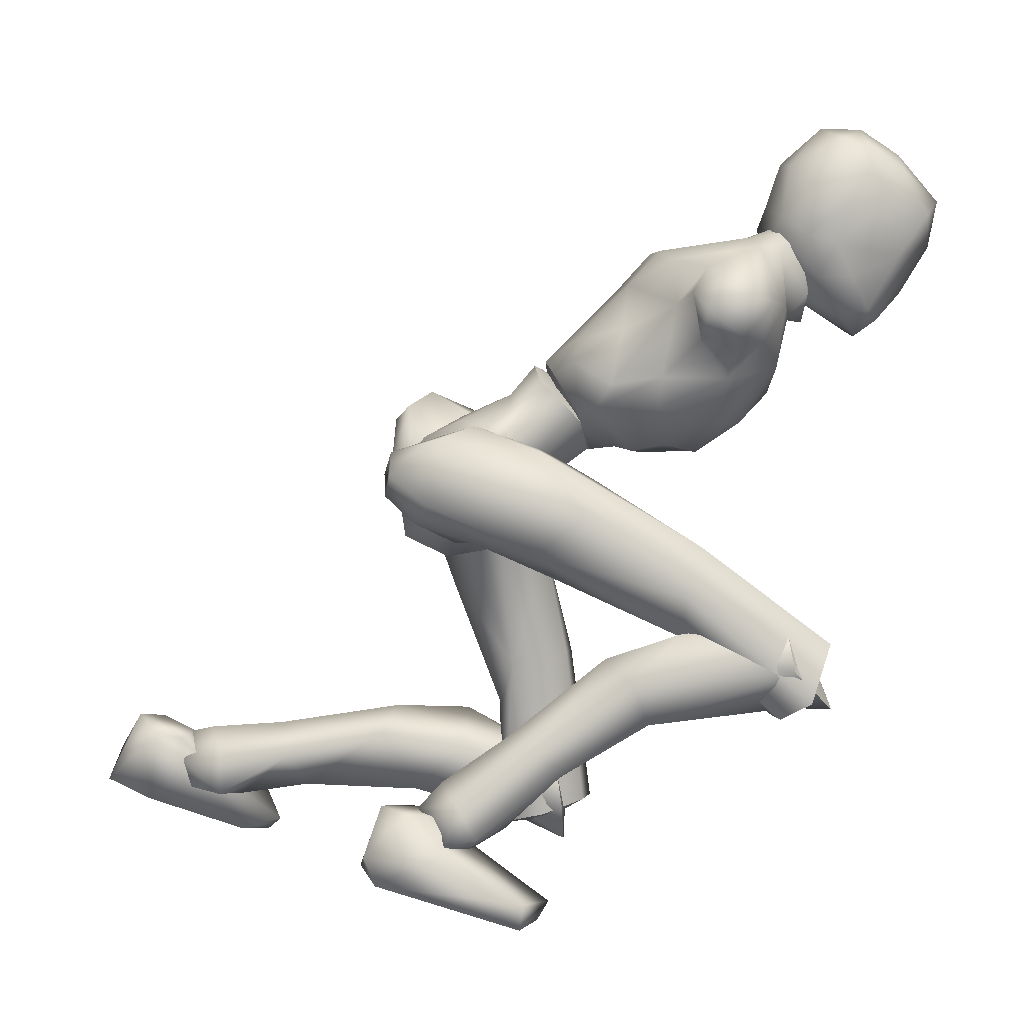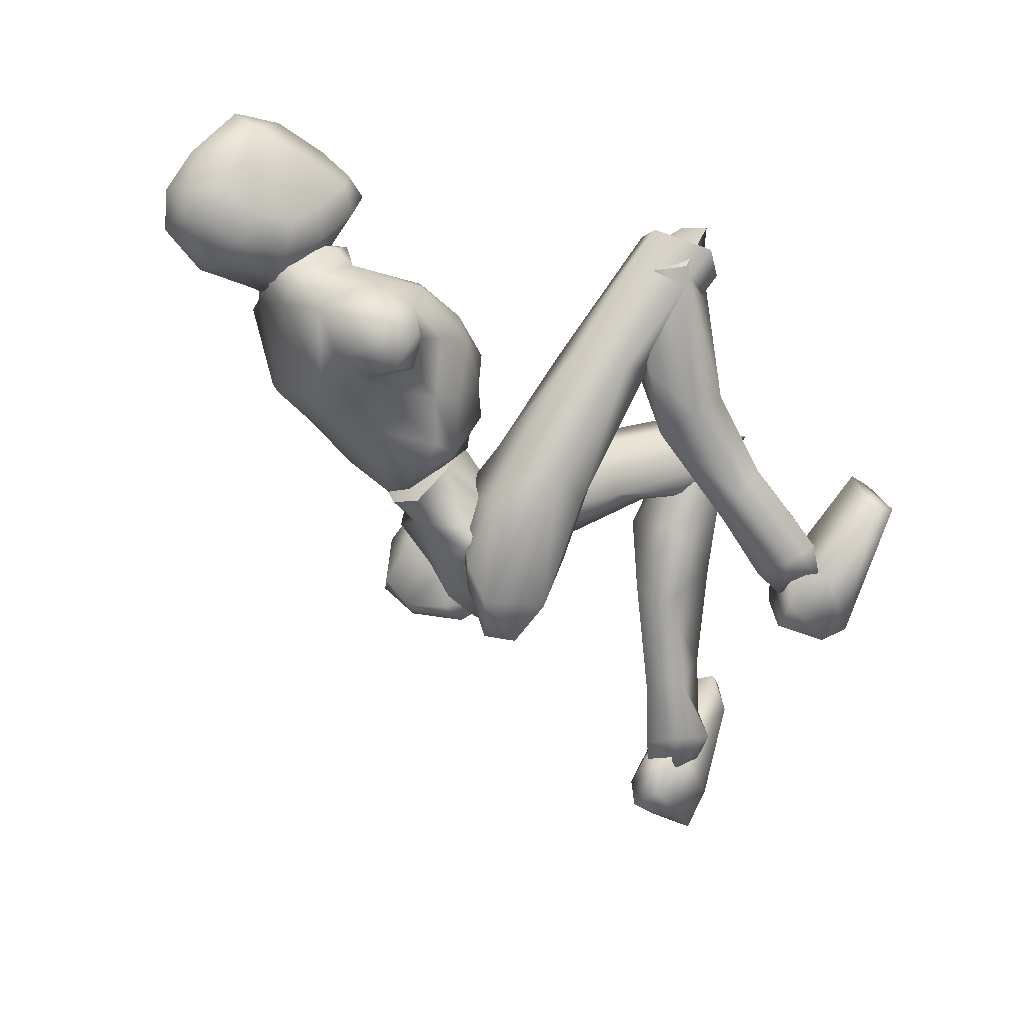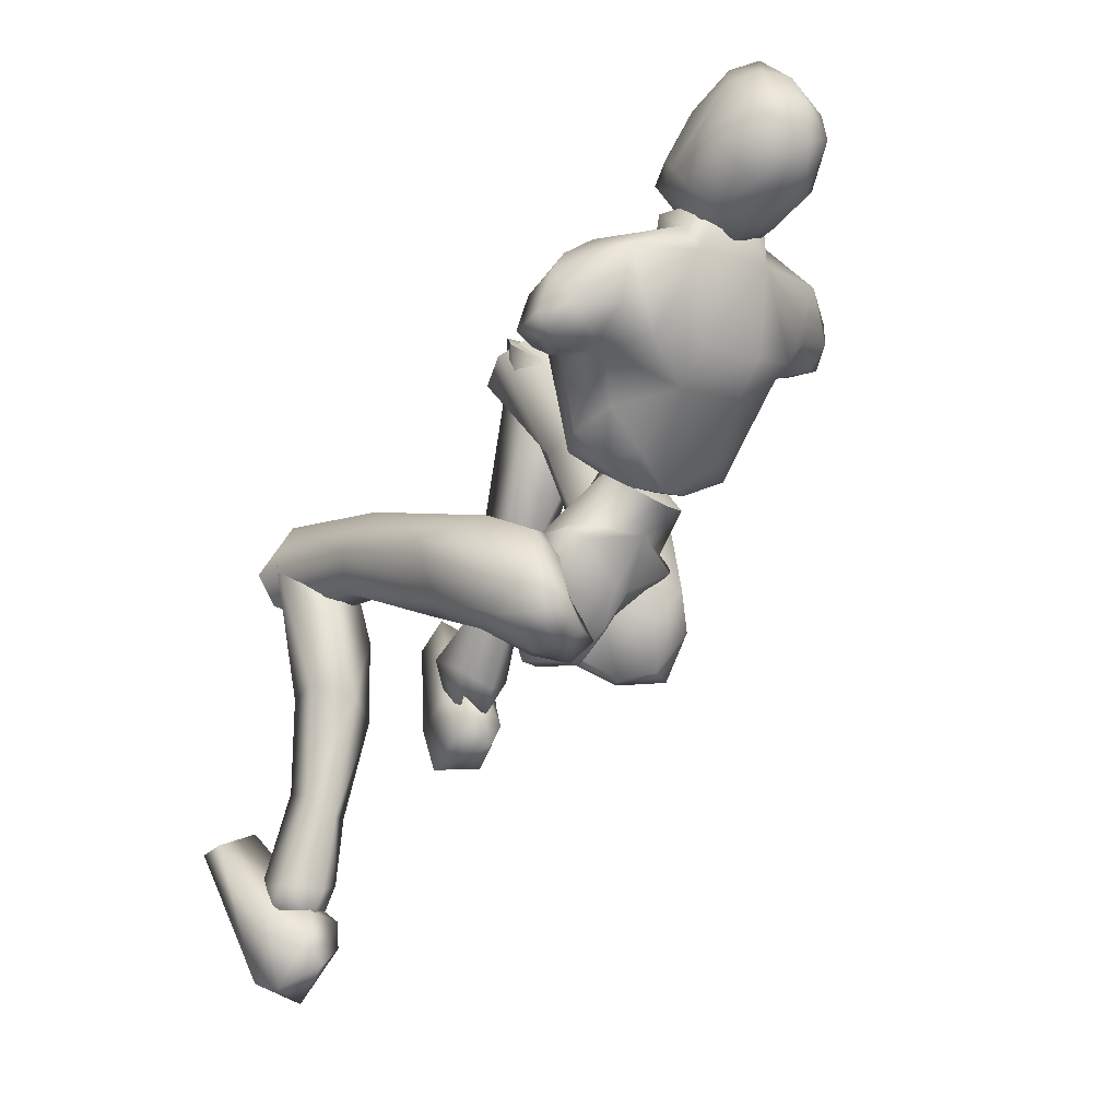
<metadata>
{"format":"obj","ext":"obj","renderer":"f3d","projection":"perspective","resolution":1024,"background":"white","views":[{"elev":7.8,"azim":-91.7,"up":"+Y"},{"elev":8.4,"azim":-118.0,"up":"+Z"},{"elev":-16.3,"azim":140.3,"up":"+Z"}]}
</metadata>
<code>
o Melee_Husk
v 2.339 29.98 -16.49
v 3.253 26.74 -16.61
v 3.642 29.88 -16.83
v 0.642 32.48 -14.84
v 1.074 30.69 -12.88
v 0.5414 25.98 -15.13
v -0.03086 23.43 -16.82
v -1.43 25.76 -15.3
v -3.953 25.92 -17.23
v -3.362 30.18 -13.26
v -3.814 29.29 -17.02
v -3.015 32.07 -15.15
v -4.986 28.91 -17.57
v -1.654 23.5 -17.68
v -0.1296 21.77 -18.34
v 0.6869 21.86 -18.27
v 1.658 23.87 -17.39
v -0.391 28.64 -11.62
v -1.71 28.49 -11.74
v 1.205 29.95 -13.25
v 0.9155 32.25 -14.61
v 3.523 32.68 -13.72
v -1.634 27.77 -9.176
v -2.879 28.28 -10.76
v -1.021 28.44 -10.51
v -1.812 28 -12.26
v -0.4847 27.9 -12.33
v 0.7589 28.01 -10.94
v 3.814 30.05 -12.55
v 4.458 31.37 -11.85
v 4.4 34.42 -11.11
v 5.992 35.76 -8.525
v 5.42 31.67 -9.09
v 6.92 33.21 -7.572
v 6.654 31.47 -5.6
v 8.06 32.66 -5.983
v 7.679 33.41 -3.741
v 9.349 33.27 -5.498
v 8.58 35.45 -3.463
v 9.666 35.72 -4.801
v 4.643 29.99 -9.138
v 10.53 35.58 -7.454
v 10.26 33.37 -7.867
v 8.836 32.95 -8.293
v 8.645 34.32 -9.133
v 6.701 38.93 -3.626
v 9.129 36.89 -7.047
v 9.732 35.56 -8.554
v 2.552 27.99 -8.499
v 4.886 29.29 -5.7
v 5.241 32.18 -2.429
v 6.655 35.62 -2.165
v 2.999 39.06 -1.455
v 1.857 35.46 -0.8592
v 2.622 36.68 0.1572
v 0.04989 35.29 0.3806
v 0.01802 35.52 -0.5875
v -1.826 35.74 -0.6729
v -1.914 31.27 -1.854
v -5.805 33.02 -1.87
v -4.222 29.77 -3.75
v -2.051 27.94 -5.918
v -6.652 36.63 -1.492
v 1.153 31.04 -2.009
v 2.38 40.43 -0.1993
v -2.467 39.48 -1.178
v -6.347 39.92 -2.966
v -2.294 37.05 0.4059
v -1.527 40.72 -0.00161
v 3.007 29.23 -4.116
v 2.148 27.57 -6.555
v 0.3784 27.75 -6.041
v -0.5098 30.21 -3.065
v -0.8259 28.46 -6.697
v -0.3848 27.67 -9.239
v 1.972 27.71 -10.35
v -9.709 37.47 -3.71
v -9.573 34.99 -4.214
v -8.809 36.86 -2.492
v -8.14 34.63 -2.947
v -8.344 34.28 -4.784
v -7.585 32.57 -4.858
v -6.219 30.13 -5.138
v -3.87 28.03 -6.25
v -4.4 28.52 -8.148
v -6.219 30.82 -8.588
v -8.638 38.49 -5.45
v -9.868 36.57 -6.212
v -8.821 35.04 -6.472
v -7.531 34.69 -6.365
v -6.713 32.6 -8.465
v -5.738 30.78 -12.06
v -4.058 28.16 -10.05
v -3.257 30.29 -13.03
v -8.28 37.49 -6.931
v -6.297 36.72 -7.611
v -6.103 32.17 -11.32
v -5.174 33.34 -13.28
v -2.762 32.53 -14.42
v -5.512 35.17 -10.61
v -0.7765 35.49 4.706
v -0.2823 37.03 6.143
v -1.776 36.17 4.048
v 0.1805 35.4 4.8
v 1.142 35.65 4.362
v 0.1883 34.48 3.462
v -0.7958 34.58 3.429
v -2.099 35.82 2.446
v -2.507 38.11 2.95
v -2.847 38.14 0.9754
v -3.028 40.04 2.045
v -3.029 40.58 0.1547
v -3.142 42.25 2.522
v -2.9 43.31 0.8302
v -2.405 44.2 3.825
v -1.423 46.02 2.454
v -1.49 45.57 4.128
v 0.5675 46.58 3.868
v 0.2771 45.1 6.044
v 2.567 45.39 4.526
v 0.7395 46.67 1.525
v -1.121 44.46 -0.5409
v -1.673 41.61 -1.088
v -1.488 40.58 -1.514
v 0.5037 40.7 -2.244
v 0.6294 41.97 -1.747
v 0.6879 44.55 -0.8822
v 1.581 44.07 6.501
v 0.03888 42.39 8.333
v 1.394 41.3 7.696
v -0.1194 39.72 7.804
v 1.914 38.78 5.963
v -2.035 39.28 5.733
v -2.286 42.78 5.517
v -1.133 44.21 6.143
v -1.282 41.65 7.558
v 2.742 42.52 6.015
v 3.445 38.62 2.051
v 4.152 41.49 2.666
v 3.862 40.33 0.2057
v 4.288 43.21 1.588
v 2.58 41.29 -1.092
v 3.475 43.85 4.087
v 2.99 45.53 2.913
v 2.486 44.23 -0.5103
v 2.611 40.11 -1.367
v 3.128 37.24 1.214
v 2.486 37.13 3.294
v 1.602 35.23 2.741
v 4.806 7.748 -37.1
v 6.473 7.129 -36.96
v 4.803 6.123 -36.64
v 6.381 5.538 -36.05
v 8.259 6.939 -36.78
v 6.447 9.223 -37.15
v -0.1805 21.41 -20.56
v 1.189 21.56 -20.44
v -0.04903 22.62 -23.09
v 1.218 22.77 -22.98
v -0.199 26.24 -23.62
v 0.6501 26.34 -23.55
v -0.174 28.57 -21.92
v 7.547 5.779 -14.53
v 6.163 2.415 -13.64
v 5.713 3.538 -15.65
v 4.117 2.85 -13.37
v 3.189 5.44 -16.6
v 2.634 5.35 -13.58
v 6.63 6.988 -23.33
v 3.655 6.189 -22.59
v 2.784 9.442 -19.46
v 3.36 7.877 -13.93
v 5.479 10.06 -30.95
v 3.025 9.927 -24.67
v 5.013 11.21 -23.67
v 4.801 6.252 -29.43
v 3.662 8.317 -30.58
v 4.222 8.451 -34.77
v 5.896 9.71 -35.33
v 3.713 5.924 -34.85
v 5.774 5.449 -33.55
v 6.577 6.8 -29.15
v 6.84 9.027 -29.66
v 7.228 9.58 -23
v 6.436 10.75 -19.27
v 6.498 7.616 -13.83
v 8.18 6.338 -35.08
v 7.917 8.48 -35.03
v 7.788 13.32 -15.34
v 6.027 5.16 -11.61
v 7.616 3.817 -14.72
v 0.8099 22.79 -20.27
v 2.44 21.12 -19.12
v 0.9444 22.18 -17.46
v 1.865 24.31 -23.01
v 0.6358 24.51 -22.5
v 1.094 26.99 -23.88
v 0.5857 28.46 -22.78
v 2.774 30.17 -22.87
v 3.63 29.29 -23.66
v 4.392 30.87 -21.49
v 6.237 30.09 -22.35
v 6.029 29.67 -19.06
v 6.944 27.38 -21.99
v 7.417 20.69 -16.22
v 6.382 20.86 -19.67
v 6.297 11.7 -17.33
v 6.673 4.234 -16.7
v 3.558 4.042 -17.12
v 3.968 11.45 -17.26
v 4.726 18.94 -20.13
v 5.233 23.94 -21.89
v 3.892 27.06 -23.62
v 3.817 29.33 -18.68
v 5.011 28.54 -17.02
v 5.513 24.74 -15.35
v 0.6471 24.88 -15.66
v 2.667 21.24 -14.56
v 2.565 14.36 -16.61
v 2.679 4.742 -14.72
v 3.664 14.81 -13.25
v 4.009 5.331 -12.2
v 6.142 14.47 -12.8
v 0.3192 38.56 0.8069
v 0.4551 41.2 -0.4586
v 2.663 40 -3.114
v -2.164 40.36 -2.87
v -4.93 39.19 -7.743
v -6.569 38.81 -5.899
v 7.231 36.49 -8.436
v 6.534 37.82 -6.641
v 4.719 38.46 -8.231
v 1.965 39.27 -8.443
v -2.121 39.58 -8.236
v -2.393 37.59 -10.06
v -3.462 34.7 -12.92
v -0.8868 33.06 -14.78
v 1.75 37.28 -10.27
v 2.08 34.28 -13.2
v -2.635 23.02 -15.16
v -0.966 23.37 -17.12
v -1.158 24.95 -14.72
v -1.954 22.48 -20.14
v -0.7322 22.98 -19.91
v -1.137 23.74 -22.65
v -0.6319 25.55 -22.92
v -2.799 26.68 -24.24
v -3.651 25.49 -24.19
v -4.433 28.15 -23.82
v -6.271 26.98 -23.9
v -6.126 29.03 -21.29
v -7.016 25.34 -21.73
v -7.668 24.76 -12.92
v -6.57 22.43 -15.44
v -8.139 20.23 -7.058
v -6.631 17.67 -7.265
v -8.087 14.01 0.1628
v -7.105 12.89 -1.5
v -3.984 12.47 -1.596
v -6.539 17.18 1.418
v -4.307 17.56 -6.985
v -4.928 20.76 -14.36
v -5.346 23 -19.16
v -3.938 23.95 -22.58
v -3.926 29.07 -20.74
v -5.159 29.7 -19.03
v -5.734 28.23 -15.16
v -0.8617 28.13 -15.38
v -2.942 26.35 -12.05
v -2.883 20.07 -8.579
v -3.141 14.68 -0.394
v -4.036 22.78 -6.566
v -4.508 16.89 0.9266
v -6.525 22.84 -6.063
v -3.764 14.66 -2.636
v -3.14 16.05 0.02953
v -4.509 13.91 1.47
v -6.182 13.38 -0.7975
v -6.54 13.35 1.524
v -8.087 15.83 -0.817
v -7.412 12.68 -9.145
v -4.389 12.42 -8.226
v -3.593 16.8 -7.077
v -3.983 18.07 -1.463
v -3.966 14.71 -11.88
v -5.986 16.27 -11.53
v -6.557 11.75 -17.34
v -7.053 9.321 -21
v -5.313 8.533 -19.97
v -4.659 10.44 -16.26
v -5.683 9.158 -14.21
v -7.621 8.006 -22.34
v -5.916 6.78 -21.65
v -4.697 6.296 -18.85
v -6.708 6.448 -17.4
v -7.474 9.724 -14.16
v -7.844 11.42 -15.67
v -8.114 15.1 -10.08
v -7.294 17.93 -7.397
v -7.103 17.81 -1.122
v -5.833 5.58 -20.47
v -7.371 5.304 -19.61
v -9.182 6.423 -19.07
v -9.012 8.332 -20.06
v -9.323 6.132 -20.84
v -6.138 7.755 -23.1
v -7.842 8.204 -24.43
v -6.055 7.667 -21.41
v -8.858 7.952 -23.01
v -8.117 7.544 -20.96
v -6.473 5.996 -19.86
v -6.196 4.242 -25.71
v -5.849 3.465 -23.01
v -6.709 1.992 -17.08
v -7.938 2.518 -14.87
v -8.405 1.542 -15.55
v -11.52 1.926 -16.66
v -11.59 3.425 -16.44
v -10.1 5.854 -21.09
v -9.064 5.527 -25.44
v -9.442 3.93 -24.79
v -7.552 6.259 -21.17
v 1.139 26.9 -19.72
v 3.061 26 -20.61
v 2.863 30.46 -17.55
v 0.05517 29.76 -19.69
v 6.356 10.46 -39.9
v 5.25 6.568 -41.82
v 4.69 9.618 -38.73
v 4.937 5.358 -39.27
v 5.163 7.446 -35.77
v 5.83 3.127 -33.6
v 6.93 3.46 -31.28
v 7.531 2.659 -32.07
v 10.6 3.577 -32.99
v 10.48 5.023 -32.54
v 8.81 7.926 -36.85
v 6.627 9.327 -36.56
v 7.361 10.12 -38.49
v 7.927 8.134 -41.25
v 8.486 6.514 -40.82
v 4.577 9.268 -37.08
v -1.035 29.64 -19.78
v -4.245 29.65 -18.16
v -0.8972 31.12 -16.85
v -1.214 32.84 -15.43
v -2.935 25.33 -21.12
v -1.048 30.36 -13.93
v -1.257 26.64 -19.67
v -1.223 31.17 -13.12
v -5.561 14.29 0.4392
v -5.56 16.15 0.4585
v 5.083 3.843 -14.38
v 0.2596 37.38 -0.9967
v 5.065 5.342 -13.21
f 1 2 3
f 4 5 1
f 5 2 1
f 2 5 6
f 2 6 7
f 6 8 7
f 8 9 7
f 10 9 8
f 9 10 11
f 10 12 11
f 9 11 13
f 9 14 7
f 7 14 15
f 7 15 16
f 17 7 16
f 17 2 7
f 18 6 5
f 6 18 8
f 19 8 18
f 8 19 10
f 20 21 22
f 23 24 25
f 26 25 24
f 26 27 25
f 25 27 28
f 27 20 28
f 28 20 29
f 29 20 22
f 30 29 22
f 30 22 31
f 30 31 32
f 30 32 33
f 33 32 34
f 33 34 35
f 35 34 36
f 35 36 37
f 36 38 37
f 38 39 37
f 38 40 39
f 33 29 30
f 29 33 41
f 33 35 41
f 38 42 40
f 42 38 43
f 44 43 38
f 36 44 38
f 34 44 36
f 34 45 44
f 34 32 45
f 39 40 46
f 46 40 47
f 42 47 40
f 42 48 47
f 43 48 42
f 44 48 43
f 45 48 44
f 29 41 49
f 49 41 50
f 41 35 50
f 50 35 51
f 51 35 37
f 51 37 52
f 39 52 37
f 52 39 46
f 53 52 46
f 54 52 53
f 55 54 53
f 56 54 55
f 57 54 56
f 57 56 58
f 59 57 58
f 58 60 59
f 60 61 59
f 59 61 62
f 52 54 51
f 58 63 60
f 57 64 54
f 65 55 53
f 63 66 67
f 63 58 66
f 58 68 66
f 58 56 68
f 68 69 66
f 51 54 64
f 64 70 51
f 51 70 50
f 50 70 71
f 71 49 50
f 49 71 72
f 71 70 72
f 70 64 72
f 72 64 73
f 57 73 64
f 73 57 59
f 59 62 73
f 74 73 62
f 73 74 72
f 72 74 75
f 72 75 49
f 49 75 76
f 77 78 79
f 79 78 80
f 78 81 80
f 81 82 80
f 82 60 80
f 82 83 60
f 83 61 60
f 83 84 61
f 61 84 62
f 84 85 62
f 23 62 85
f 74 62 23
f 23 25 74
f 25 75 74
f 28 75 25
f 28 76 75
f 29 76 28
f 49 76 29
f 82 86 83
f 86 85 83
f 85 84 83
f 80 60 63
f 63 79 80
f 79 63 67
f 79 67 77
f 77 67 87
f 87 88 77
f 88 78 77
f 88 89 78
f 89 81 78
f 89 90 81
f 90 82 81
f 90 91 82
f 91 86 82
f 91 92 86
f 86 92 85
f 93 85 92
f 23 85 93
f 93 24 23
f 93 92 24
f 24 92 94
f 94 26 24
f 95 88 87
f 88 95 89
f 95 90 89
f 96 90 95
f 96 91 90
f 96 97 91
f 92 91 97
f 92 97 98
f 94 92 98
f 99 94 98
f 98 97 100
f 100 97 96
f 101 102 103
f 102 104 105
f 101 104 102
f 101 106 104
f 107 106 101
f 107 101 103
f 108 107 103
f 109 108 103
f 108 109 110
f 109 111 110
f 111 112 110
f 111 113 112
f 112 113 114
f 114 113 115
f 116 114 115
f 116 115 117
f 118 116 117
f 118 117 119
f 118 119 120
f 116 118 121
f 116 121 122
f 114 116 122
f 114 122 123
f 123 112 114
f 123 124 112
f 124 110 112
f 125 124 123
f 126 125 123
f 123 127 126
f 122 127 123
f 122 121 127
f 120 119 128
f 129 128 119
f 129 130 128
f 130 129 131
f 131 132 130
f 132 131 102
f 131 133 102
f 103 102 133
f 103 133 109
f 133 111 109
f 133 134 111
f 111 134 113
f 113 134 115
f 115 134 117
f 117 134 135
f 119 117 135
f 135 129 119
f 129 135 136
f 129 136 131
f 136 133 131
f 134 133 136
f 134 136 135
f 130 132 137
f 132 138 137
f 138 139 137
f 139 138 140
f 139 140 141
f 140 142 141
f 139 141 143
f 139 143 137
f 128 130 137
f 137 120 128
f 137 143 120
f 143 144 120
f 141 144 143
f 144 141 145
f 145 141 142
f 145 142 127
f 127 142 126
f 126 142 125
f 125 142 146
f 146 142 140
f 147 146 140
f 147 140 138
f 138 148 147
f 138 132 148
f 132 105 148
f 102 105 132
f 121 145 127
f 144 145 121
f 118 144 121
f 144 118 120
f 148 149 147
f 149 148 105
f 149 105 106
f 104 106 105
f 150 151 152
f 152 151 153
f 153 151 154
f 154 151 155
f 155 151 150
f 14 156 15
f 156 157 15
f 16 15 157
f 157 17 16
f 156 158 157
f 159 157 158
f 158 160 159
f 161 159 160
f 161 160 162
f 163 164 165
f 166 165 164
f 165 166 167
f 168 167 166
f 163 165 169
f 165 170 169
f 165 167 170
f 170 167 171
f 168 171 167
f 172 171 168
f 173 174 175
f 175 174 171
f 170 171 174
f 176 169 170
f 170 174 176
f 176 174 177
f 173 177 174
f 177 173 178
f 173 179 178
f 179 155 150
f 178 179 150
f 150 180 178
f 180 177 178
f 181 177 180
f 181 176 177
f 182 176 181
f 182 169 176
f 169 182 183
f 169 183 184
f 175 184 183
f 184 175 185
f 171 185 175
f 171 172 185
f 172 186 185
f 186 163 185
f 184 185 163
f 184 163 169
f 183 173 175
f 152 180 150
f 180 152 153
f 181 180 153
f 187 181 153
f 181 187 182
f 182 187 183
f 183 187 188
f 173 183 188
f 179 173 188
f 188 155 179
f 154 155 188
f 187 154 188
f 187 153 154
f 189 190 191
f 192 193 194
f 192 195 193
f 192 196 195
f 197 195 196
f 196 198 197
f 198 199 197
f 199 200 197
f 199 201 200
f 202 200 201
f 202 201 203
f 204 202 203
f 204 203 205
f 206 204 205
f 189 206 205
f 189 207 206
f 207 189 191
f 191 208 207
f 208 209 207
f 207 209 210
f 207 210 211
f 206 207 211
f 211 212 206
f 204 206 212
f 212 213 204
f 213 202 204
f 200 202 213
f 197 200 213
f 195 197 213
f 195 213 212
f 212 193 195
f 211 193 212
f 201 214 203
f 215 203 214
f 215 216 203
f 216 215 217
f 217 218 216
f 194 218 217
f 218 194 219
f 194 193 219
f 219 193 211
f 219 211 210
f 210 209 219
f 209 220 219
f 219 220 221
f 222 221 220
f 222 190 221
f 190 223 221
f 189 223 190
f 189 205 223
f 223 205 216
f 203 216 205
f 216 218 223
f 221 223 218
f 221 218 219
f 215 214 217
f 224 55 65
f 224 56 55
f 56 224 68
f 68 224 69
f 69 224 225
f 224 65 225
f 53 46 226
f 65 53 226
f 226 225 65
f 227 225 226
f 225 227 69
f 66 69 227
f 67 66 227
f 67 227 228
f 229 67 228
f 228 96 229
f 229 96 95
f 87 229 95
f 87 67 229
f 230 48 45
f 48 230 47
f 231 47 230
f 46 47 231
f 46 231 232
f 46 232 226
f 226 232 233
f 226 233 227
f 234 227 233
f 228 227 234
f 235 228 234
f 96 228 235
f 100 96 235
f 100 235 236
f 236 98 100
f 236 99 98
f 237 99 236
f 237 236 235
f 238 237 235
f 235 234 238
f 233 238 234
f 232 238 233
f 232 32 238
f 32 232 231
f 32 231 230
f 32 230 45
f 32 31 238
f 238 31 239
f 22 239 31
f 21 239 22
f 21 237 239
f 239 237 238
f 240 241 242
f 243 241 240
f 244 241 243
f 243 245 244
f 246 244 245
f 247 246 245
f 248 247 245
f 247 248 249
f 250 249 248
f 249 250 251
f 250 252 251
f 251 252 253
f 252 254 253
f 254 255 253
f 255 254 256
f 255 256 257
f 258 257 256
f 259 258 256
f 260 255 257
f 259 256 261
f 261 256 262
f 256 254 262
f 263 262 254
f 254 252 263
f 264 263 252
f 250 264 252
f 250 248 264
f 248 245 264
f 245 243 264
f 264 243 263
f 240 263 243
f 240 262 263
f 265 249 251
f 251 266 265
f 267 266 251
f 266 267 268
f 269 268 267
f 269 242 268
f 242 269 270
f 240 242 270
f 240 270 262
f 262 270 261
f 259 261 270
f 271 259 270
f 270 272 271
f 273 271 272
f 260 273 272
f 274 260 272
f 274 255 260
f 253 255 274
f 253 274 267
f 267 251 253
f 269 272 270
f 274 272 269
f 269 267 274
f 265 266 268
f 275 276 277
f 277 278 275
f 278 277 279
f 279 280 278
f 278 280 281
f 282 278 281
f 275 278 282
f 275 282 283
f 283 276 275
f 283 284 276
f 283 282 285
f 285 286 283
f 285 287 286
f 288 287 289
f 287 290 289
f 290 287 285
f 285 291 290
f 285 282 291
f 281 291 282
f 292 288 293
f 288 289 293
f 294 293 289
f 290 294 289
f 290 295 294
f 291 295 290
f 291 296 295
f 281 296 291
f 296 281 297
f 297 281 298
f 298 286 297
f 286 298 299
f 299 283 286
f 284 283 299
f 300 284 299
f 280 300 299
f 299 298 280
f 280 298 281
f 287 297 286
f 294 301 293
f 301 294 302
f 294 295 302
f 295 303 302
f 303 295 296
f 303 296 297
f 303 297 304
f 297 287 304
f 287 288 304
f 292 304 288
f 292 305 304
f 305 303 304
f 302 303 305
f 306 307 308
f 307 309 308
f 309 310 308
f 311 308 310
f 311 306 308
f 312 307 306
f 312 306 313
f 311 313 306
f 314 313 311
f 315 314 311
f 314 315 316
f 317 316 315
f 318 317 315
f 318 315 311
f 319 318 311
f 311 310 319
f 309 319 310
f 319 309 320
f 309 307 320
f 312 320 307
f 321 320 312
f 319 320 321
f 318 319 321
f 317 318 321
f 322 305 292
f 322 302 305
f 322 301 302
f 322 293 301
f 322 292 293
f 323 217 214
f 323 194 217
f 323 192 194
f 323 196 192
f 323 198 196
f 323 199 198
f 323 201 199
f 323 214 201
f 324 17 157
f 324 2 17
f 324 3 2
f 324 325 3
f 324 326 325
f 324 162 326
f 324 161 162
f 324 159 161
f 324 157 159
f 327 328 329
f 329 328 330
f 330 331 329
f 330 332 331
f 332 333 331
f 333 332 334
f 334 335 333
f 335 336 333
f 333 336 331
f 336 337 331
f 338 331 337
f 337 339 338
f 339 337 340
f 327 339 340
f 340 328 327
f 340 341 328
f 340 337 341
f 337 336 341
f 336 335 341
f 329 331 342
f 342 331 338
f 338 339 342
f 339 327 342
f 327 329 342
f 326 162 343
f 344 345 343
f 326 343 345
f 345 325 326
f 13 11 344
f 345 344 11
f 11 12 345
f 345 12 346
f 345 346 4
f 4 1 345
f 325 345 1
f 1 3 325
f 343 347 344
f 344 347 13
f 13 347 9
f 9 347 14
f 14 347 156
f 156 347 158
f 158 347 160
f 160 347 162
f 162 347 343
f 27 348 20
f 20 348 21
f 21 348 237
f 237 348 99
f 99 348 94
f 94 348 26
f 26 348 27
f 249 349 247
f 247 349 246
f 246 349 244
f 244 349 241
f 241 349 242
f 242 349 268
f 268 349 265
f 265 349 249
f 328 341 330
f 332 330 341
f 335 332 341
f 335 334 332
f 4 350 5
f 5 350 18
f 18 350 19
f 19 350 10
f 10 350 12
f 12 350 346
f 346 350 4
f 316 317 314
f 314 317 321
f 313 314 321
f 321 312 313
f 258 351 257
f 257 351 260
f 260 351 273
f 273 351 271
f 271 351 259
f 259 351 258
f 300 352 284
f 284 352 276
f 276 352 277
f 277 352 279
f 279 352 280
f 280 352 300
f 191 353 208
f 208 353 209
f 209 353 220
f 220 353 222
f 222 353 190
f 190 353 191
f 108 110 354
f 124 354 110
f 125 354 124
f 125 146 354
f 354 146 147
f 147 149 354
f 149 106 354
f 354 106 107
f 108 354 107
f 172 355 186
f 186 355 163
f 163 355 164
f 164 355 166
f 166 355 168
f 168 355 172

</code>
